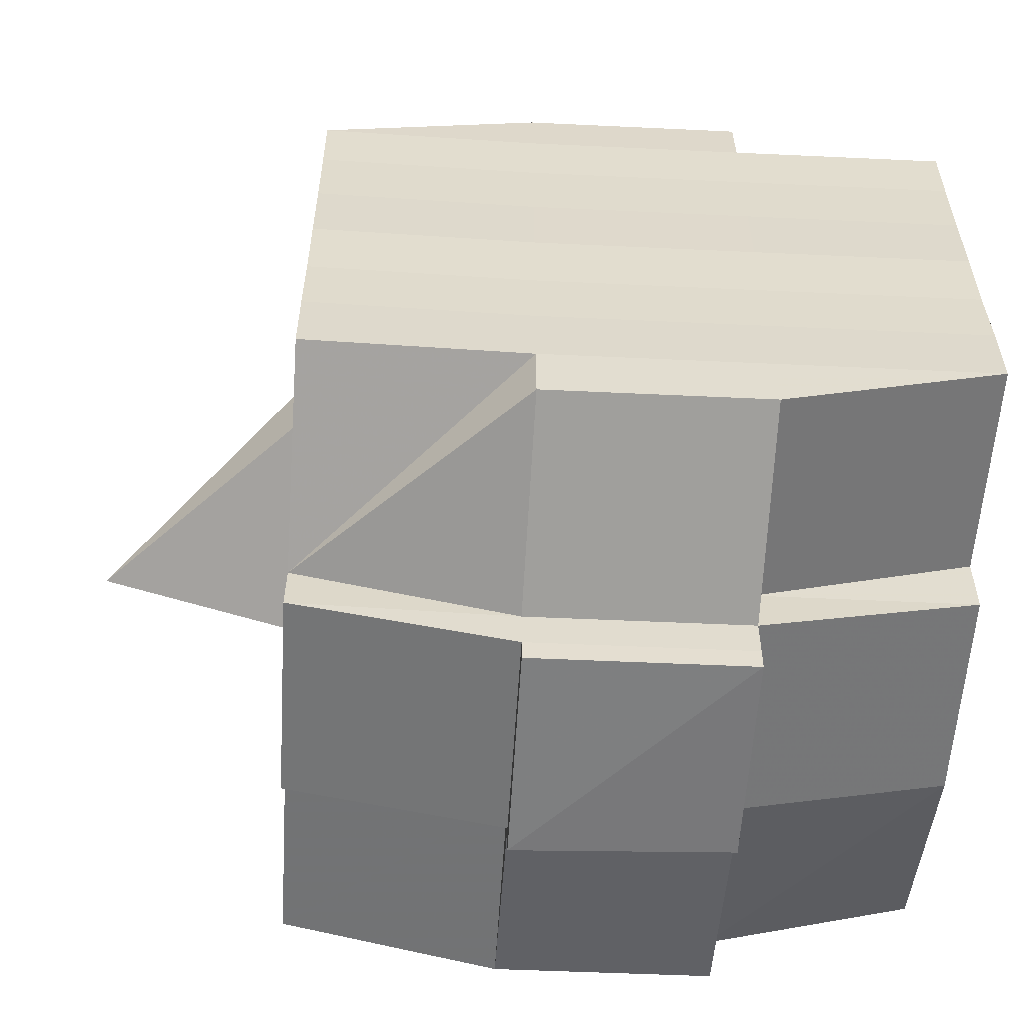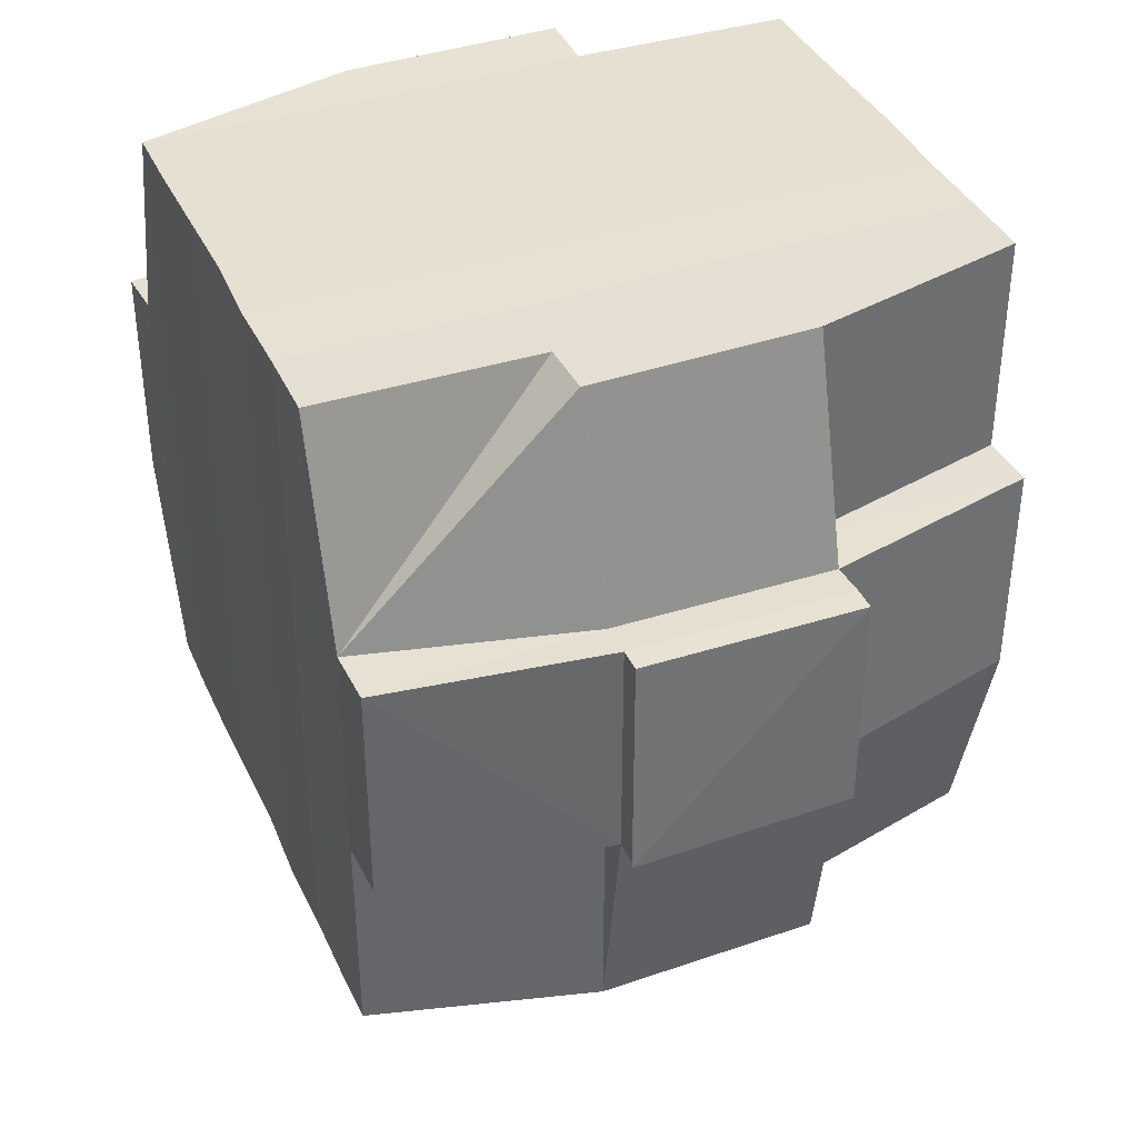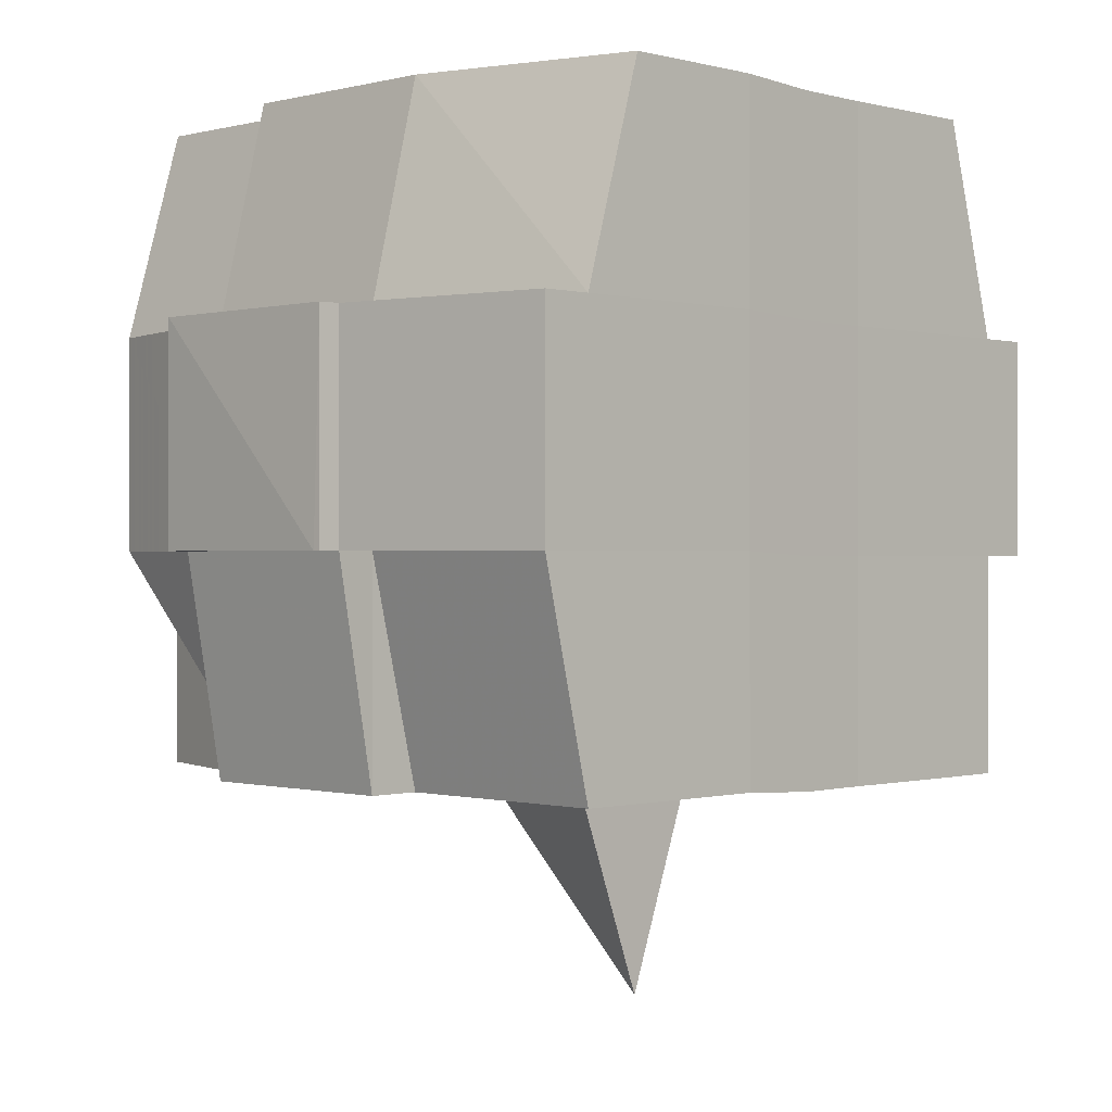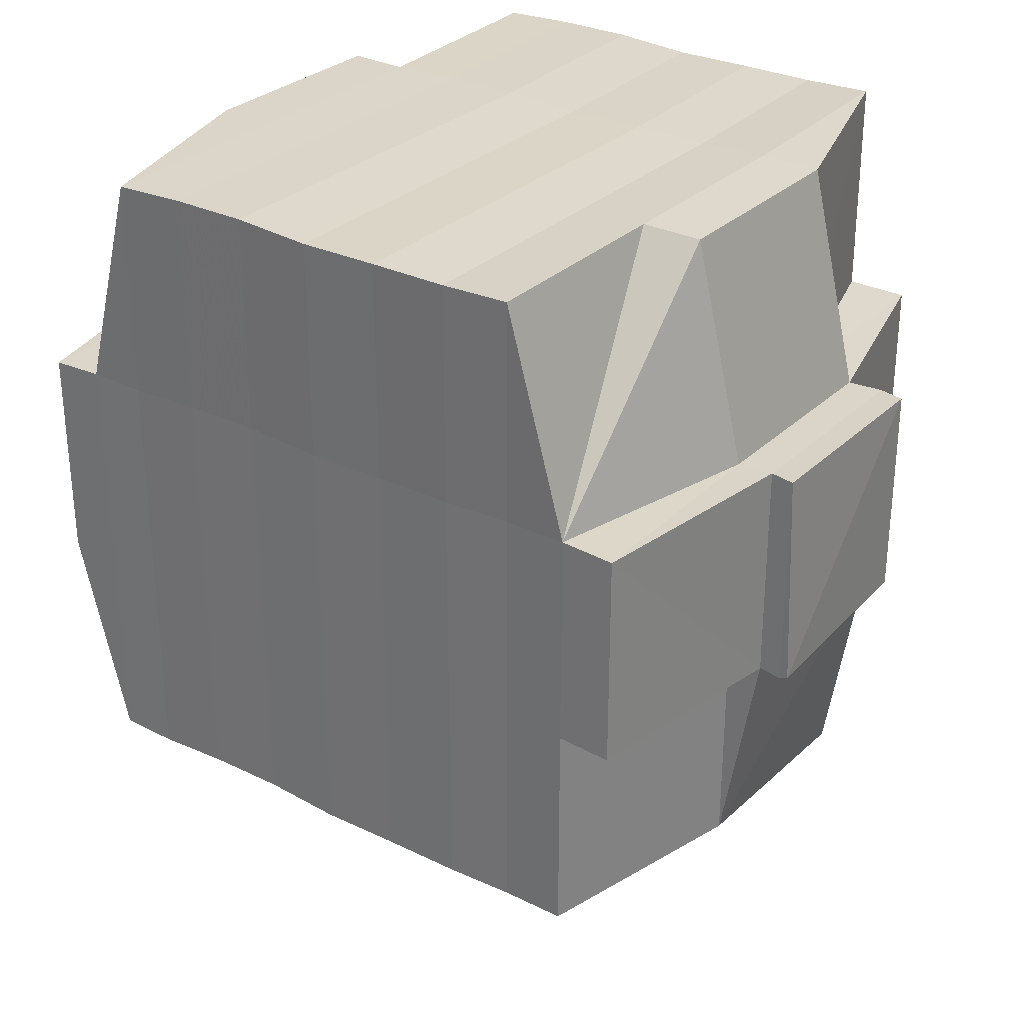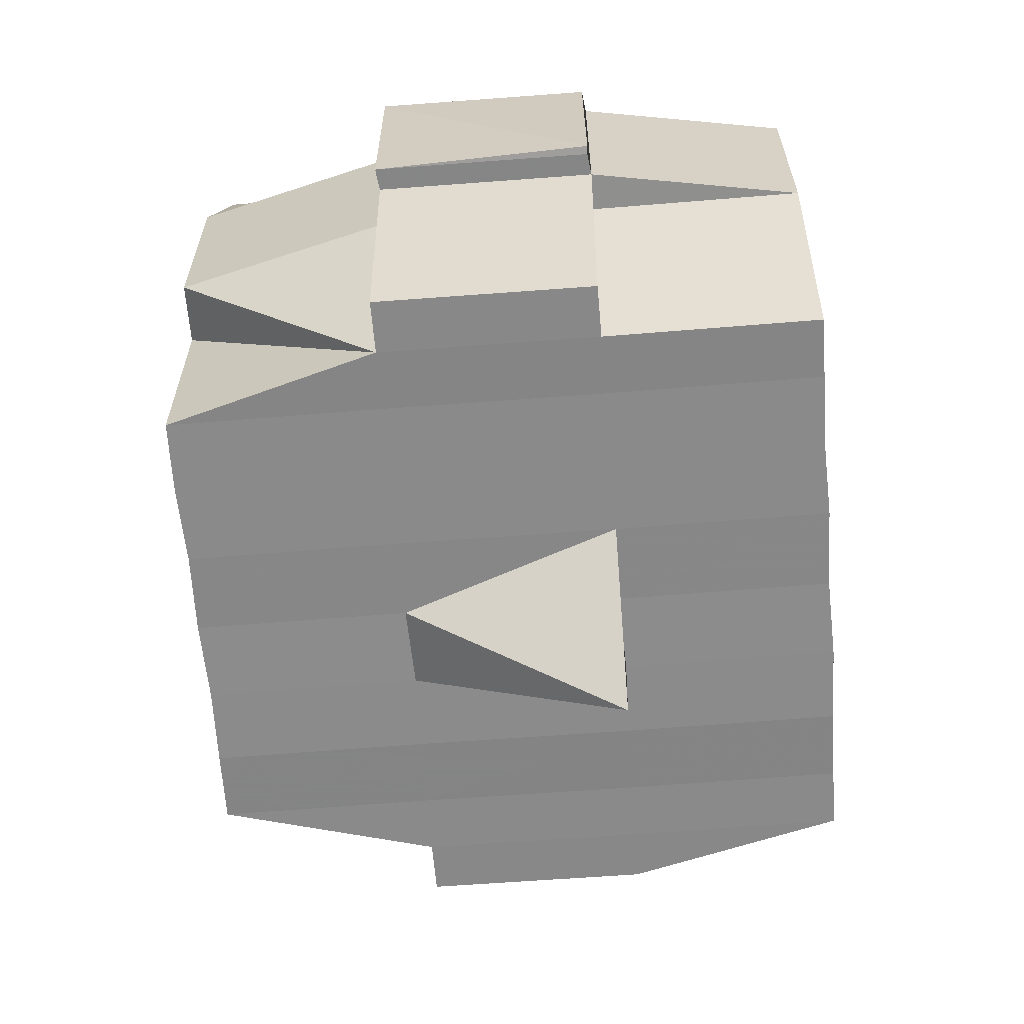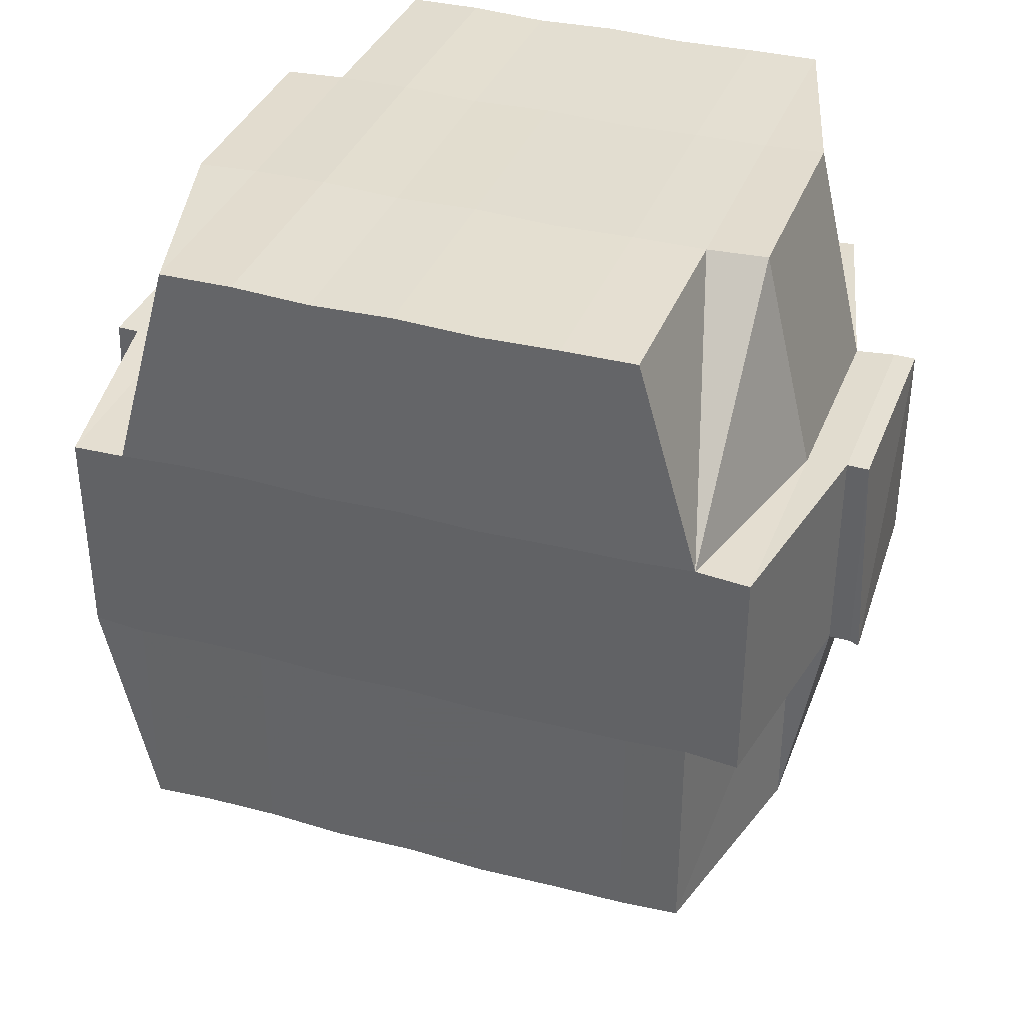
<metadata>
{"format":"obj","ext":"obj","renderer":"f3d","projection":"perspective","resolution":1024,"background":"white","views":[{"elev":-57.3,"azim":86.7,"up":"+Z"},{"elev":38.1,"azim":-22.7,"up":"+Y"},{"elev":-0.4,"azim":-135.4,"up":"+Y"},{"elev":30.0,"azim":-54.2,"up":"+Y"},{"elev":-63.2,"azim":-175.4,"up":"+Y"},{"elev":35.9,"azim":-70.7,"up":"+Y"}]}
</metadata>
<code>
o 2853
v 2205 1884 20.52
v 2205 1884 20.52
v 2205 1884 20.52
v 2205 1884 20.52
v 2205 1884 20.52
v 2205 1884 20.52
v 2205 1884 20.52
v 2205 1884 20.52
v 2205 1884 20.52
v 2205 1884 20.52
v 2205 1884 20.52
v 2205 1884 20.52
v 2205 1884 20.52
v 2205 1884 20.52
v 2205 1884 20.52
v 2205 1884 20.52
v 2205 1884 20.52
v 2205 1884 20.52
v 2205 1884 20.52
v 2205 1884 20.52
v 2205 1884 20.52
v 2205 1884 20.52
v 2205 1884 20.52
v 2205 1884 20.52
v 2205 1884 20.53
v 2205 1884 20.52
v 2205 1884 20.52
v 2205 1884 20.52
v 2205 1884 20.52
v 2205 1884 20.52
v 2205 1884 20.53
v 2205 1884 20.53
v 2205 1884 20.53
v 2205 1884 20.52
v 2205 1884 20.53
v 2205 1884 20.53
v 2205 1884 20.52
v 2205 1884 20.53
v 2205 1884 20.53
v 2205 1884 20.53
v 2205 1884 20.53
v 2205 1884 20.53
v 2205 1884 20.54
v 2205 1884 20.53
v 2205 1884 20.53
v 2205 1884 20.54
v 2205 1884 20.53
v 2205 1884 20.53
v 2205 1884 20.53
v 2205 1884 20.53
v 2205 1884 20.53
v 2205 1884 20.53
v 2205 1884 20.54
v 2205 1884 20.54
v 2205 1884 20.54
v 2205 1884 20.54
v 2205 1884 20.54
v 2205 1884 20.53
v 2205 1884 20.54
v 2205 1884 20.55
v 2205 1884 20.54
v 2205 1884 20.55
v 2205 1884 20.55
v 2205 1884 20.54
v 2205 1884 20.54
v 2205 1884 20.55
v 2205 1884 20.54
v 2205 1884 20.55
v 2205 1884 20.55
v 2205 1884 20.54
v 2205 1884 20.55
v 2205 1884 20.55
v 2205 1884 20.55
v 2205 1884 20.55
v 2205 1884 20.55
v 2205 1884 20.55
v 2205 1884 20.55
v 2205 1884 20.55
v 2205 1884 20.55
v 2205 1884 20.55
v 2205 1884 20.55
v 2205 1884 20.55
v 2205 1884 20.55
v 2205 1884 20.55
v 2205 1884 20.55
v 2205 1884 20.55
v 2205 1884 20.55
v 2205 1884 20.55
v 2205 1884 20.55
v 2205 1884 20.55
v 2205 1884 20.55
v 2205 1884 20.55
v 2205 1884 20.55
v 2205 1884 20.55
v 2205 1884 20.55
v 2205 1884 20.55
v 2205 1884 20.55
v 2205 1884 20.55
v 2205 1884 20.55
v 2205 1884 20.55
v 2205 1884 20.55
v 2205 1884 20.55
v 2205 1884 20.55
v 2205 1884 20.55
v 2205 1884 20.55
v 2205 1884 20.55
v 2205 1884 20.55
v 2205 1884 20.55
v 2205 1884 20.55
v 2205 1884 20.55
v 2205 1884 20.55
v 2205 1884 20.55
v 2205 1884 20.55
v 2205 1884 20.55
v 2205 1884 20.55
v 2205 1884 20.55
v 2205 1884 20.55
v 2205 1884 20.55
v 2205 1884 20.55
v 2205 1884 20.54
v 2205 1884 20.55
v 2205 1884 20.55
v 2205 1884 20.54
v 2205 1884 20.54
v 2205 1884 20.54
v 2205 1884 20.54
v 2205 1884 20.55
v 2205 1884 20.54
v 2205 1884 20.54
v 2205 1884 20.53
v 2205 1884 20.54
v 2205 1884 20.54
v 2205 1884 20.54
v 2205 1884 20.53
v 2205 1884 20.53
v 2205 1884 20.53
v 2205 1884 20.53
v 2205 1884 20.53
v 2205 1884 20.53
v 2205 1884 20.53
v 2205 1884 20.53
v 2205 1884 20.53
v 2205 1884 20.53
v 2205 1884 20.53
v 2205 1884 20.52
v 2205 1884 20.53
v 2205 1884 20.52
v 2205 1884 20.52
v 2205 1884 20.52
v 2205 1884 20.52
v 2205 1884 20.52
v 2205 1884 20.52
v 2205 1884 20.52
v 2205 1884 20.52
v 2205 1884 20.52
v 2205 1884 20.52
v 2205 1884 20.52
v 2205 1884 20.53
v 2205 1884 20.52
v 2205 1884 20.53
v 2205 1884 20.52
v 2205 1884 20.52
v 2205 1884 20.52
v 2205 1884 20.52
v 2205 1884 20.52
v 2205 1884 20.52
v 2205 1884 20.52
v 2205 1884 20.52
v 2205 1884 20.52
v 2205 1884 20.52
v 2205 1884 20.52
v 2205 1884 20.52
v 2205 1884 20.52
v 2205 1884 20.52
v 2205 1884 20.52
v 2205 1884 20.52
v 2205 1884 20.52
v 2205 1884 20.52
v 2205 1884 20.52
v 2205 1884 20.52
v 2205 1884 20.52
v 2205 1884 20.52
v 2205 1884 20.52
v 2205 1884 20.52
v 2205 1884 20.52
v 2205 1884 20.52
v 2205 1884 20.52
v 2205 1884 20.52
v 2205 1884 20.52
v 2205 1884 20.52
v 2205 1884 20.52
v 2205 1884 20.52
v 2205 1884 20.52
v 2205 1884 20.52
v 2205 1884 20.52
v 2205 1884 20.52
v 2205 1884 20.52
v 2205 1884 20.52
v 2205 1884 20.52
v 2205 1884 20.52
v 2205 1884 20.53
v 2205 1884 20.53
v 2205 1884 20.53
v 2205 1884 20.53
v 2205 1884 20.52
v 2205 1884 20.53
v 2205 1884 20.53
v 2205 1884 20.53
v 2205 1884 20.53
v 2205 1884 20.53
v 2205 1884 20.53
v 2205 1884 20.53
v 2205 1884 20.54
v 2205 1884 20.53
v 2205 1884 20.53
v 2205 1884 20.53
v 2205 1884 20.54
v 2205 1884 20.54
v 2205 1884 20.54
v 2205 1884 20.54
v 2205 1884 20.53
v 2205 1884 20.54
v 2205 1884 20.55
v 2205 1884 20.54
v 2205 1884 20.54
v 2205 1884 20.54
v 2205 1884 20.55
v 2205 1884 20.55
v 2205 1884 20.55
v 2205 1884 20.55
v 2205 1884 20.54
v 2205 1884 20.55
v 2205 1884 20.55
v 2205 1884 20.55
v 2205 1884 20.55
v 2205 1884 20.55
v 2205 1884 20.55
v 2205 1884 20.55
v 2205 1884 20.55
v 2205 1884 20.55
v 2205 1884 20.55
v 2205 1884 20.55
v 2205 1884 20.55
v 2205 1884 20.55
v 2205 1884 20.55
v 2205 1884 20.55
v 2205 1884 20.55
v 2205 1884 20.54
v 2205 1884 20.55
v 2205 1884 20.55
v 2205 1884 20.55
v 2205 1884 20.55
v 2205 1884 20.55
v 2205 1884 20.55
v 2205 1884 20.55
v 2205 1884 20.55
v 2205 1884 20.55
v 2205 1884 20.55
v 2205 1884 20.55
v 2205 1884 20.55
v 2205 1884 20.55
v 2205 1884 20.55
v 2205 1884 20.55
v 2205 1884 20.54
v 2205 1884 20.54
v 2205 1884 20.54
v 2205 1884 20.54
v 2205 1884 20.53
v 2205 1884 20.53
v 2205 1884 20.53
v 2205 1884 20.54
v 2205 1884 20.54
v 2205 1884 20.55
v 2205 1884 20.54
v 2205 1884 20.54
v 2205 1884 20.53
v 2205 1884 20.53
v 2205 1884 20.53
v 2205 1884 20.53
v 2205 1884 20.53
v 2205 1884 20.53
v 2205 1884 20.53
v 2205 1884 20.53
v 2205 1884 20.53
v 2205 1884 20.53
v 2205 1884 20.52
v 2205 1884 20.53
v 2205 1884 20.53
v 2205 1884 20.52
v 2205 1884 20.52
v 2205 1884 20.52
v 2205 1884 20.52
v 2205 1884 20.52
v 2205 1884 20.52
v 2205 1884 20.52
v 2205 1884 20.52
v 2205 1884 20.52
v 2205 1884 20.52
v 2205 1884 20.52
v 2205 1884 20.52
v 2205 1884 20.52
v 2205 1884 20.52
v 2205 1884 20.52
v 2205 1884 20.52
v 2205 1884 20.52
v 2205 1884 20.52
v 2205 1884 20.52
v 2205 1884 20.52
v 2205 1884 20.52
v 2205 1884 20.52
v 2205 1884 20.52
v 2205 1884 20.52
v 2205 1884 20.53
v 2205 1884 20.53
v 2205 1884 20.53
v 2205 1884 20.53
v 2205 1884 20.54
v 2205 1884 20.55
v 2205 1884 20.55
v 2205 1884 20.55
v 2205 1884 20.55
v 2205 1884 20.55
v 2205 1884 20.55
v 2205 1884 20.55
v 2205 1884 20.55
v 2205 1884 20.55
v 2205 1884 20.55
v 2205 1884 20.55
f 1 2 3
f 4 5 2
f 6 7 3
f 8 9 6
f 10 11 5
f 12 13 4
f 13 14 15
f 16 12 17
f 10 18 19
f 18 20 11
f 21 18 22
f 23 24 18
f 24 25 26
f 27 26 18
f 18 26 28
f 26 29 28
f 29 30 28
f 26 31 29
f 25 32 31
f 33 31 26
f 28 30 34
f 29 35 30
f 31 35 29
f 35 36 37
f 31 38 35
f 39 38 31
f 32 40 38
f 41 42 39
f 42 43 44
f 44 45 38
f 40 46 45
f 38 47 35
f 38 45 47
f 35 47 48
f 47 49 36
f 45 50 47
f 50 51 49
f 47 50 52
f 45 53 50
f 54 53 45
f 46 55 53
f 53 56 50
f 56 57 51
f 50 56 58
f 53 59 56
f 55 60 59
f 61 59 53
f 60 62 63
f 59 64 56
f 56 64 65
f 59 63 64
f 66 63 59
f 64 67 57
f 63 68 64
f 68 69 67
f 64 68 70
f 68 71 69
f 63 72 68
f 73 72 63
f 72 74 68
f 73 75 76
f 77 78 71
f 79 80 75
f 81 80 82
f 83 82 84
f 85 86 78
f 87 88 86
f 89 90 85
f 91 92 88
f 90 92 93
f 94 93 95
f 96 89 97
f 98 91 99
f 100 98 101
f 102 100 74
f 99 103 104
f 105 106 103
f 107 105 108
f 109 107 110
f 110 99 111
f 110 104 112
f 113 110 114
f 74 110 115
f 115 110 116
f 74 115 117
f 115 116 118
f 117 115 118
f 118 112 119
f 118 119 120
f 121 122 117
f 117 118 123
f 123 120 124
f 123 118 125
f 126 117 123
f 127 117 126
f 128 121 126
f 126 123 129
f 129 124 130
f 129 123 131
f 132 126 129
f 70 126 132
f 133 128 132
f 132 129 134
f 134 130 135
f 134 129 136
f 137 132 134
f 65 132 137
f 138 133 137
f 137 134 139
f 139 135 140
f 139 134 141
f 142 137 139
f 58 137 142
f 143 138 142
f 142 139 144
f 144 140 145
f 144 139 146
f 147 145 148
f 149 148 150
f 151 152 150
f 153 154 152
f 155 156 149
f 157 144 156
f 158 144 157
f 158 142 144
f 52 142 158
f 159 158 157
f 48 158 159
f 160 143 158
f 161 160 159
f 159 162 163
f 34 163 164
f 34 159 165
f 30 159 34
f 28 34 166
f 166 164 167
f 166 34 168
f 169 167 170
f 169 166 171
f 172 166 173
f 174 175 166
f 171 176 177
f 178 179 169
f 180 178 181
f 182 183 176
f 182 184 183
f 185 186 182
f 9 185 187
f 168 182 187
f 187 188 7
f 189 190 188
f 191 192 190
f 193 191 182
f 194 193 182
f 194 195 193
f 193 196 191
f 195 196 193
f 197 195 198
f 196 199 184
f 200 201 195
f 195 202 196
f 146 202 195
f 201 203 202
f 202 204 196
f 196 204 205
f 204 206 199
f 202 207 204
f 141 207 202
f 203 208 207
f 207 209 204
f 209 210 206
f 204 209 211
f 207 212 209
f 136 212 207
f 208 213 212
f 212 214 209
f 214 215 210
f 209 214 216
f 212 217 214
f 131 217 212
f 213 218 217
f 217 219 214
f 219 220 215
f 214 219 221
f 217 222 219
f 218 223 222
f 125 222 217
f 222 224 219
f 224 225 220
f 219 224 226
f 222 227 224
f 228 227 222
f 227 229 224
f 229 230 225
f 224 229 231
f 228 232 233
f 234 235 232
f 236 235 237
f 238 237 239
f 240 241 229
f 241 242 243
f 244 243 229
f 229 243 245
f 243 246 245
f 245 246 247
f 245 247 248
f 243 249 246
f 111 249 243
f 242 250 249
f 250 251 252
f 108 252 249
f 251 253 254
f 249 254 255
f 249 255 256
f 252 95 257
f 258 257 259
f 258 259 260
f 261 97 258
f 262 96 258
f 263 260 264
f 263 258 66
f 246 258 263
f 247 246 263
f 247 263 265
f 265 263 61
f 265 264 266
f 248 247 265
f 248 265 267
f 267 265 54
f 267 266 268
f 269 268 270
f 271 248 267
f 231 248 271
f 272 273 248
f 274 272 271
f 271 275 276
f 277 276 278
f 226 271 277
f 277 271 279
f 280 274 277
f 221 277 281
f 282 280 281
f 281 277 283
f 283 270 284
f 281 283 285
f 285 283 33
f 285 284 286
f 287 281 285
f 216 281 287
f 288 282 287
f 287 285 289
f 289 285 27
f 289 286 290
f 291 290 292
f 293 292 294
f 295 296 294
f 297 298 296
f 299 300 293
f 301 289 300
f 302 289 301
f 191 302 301
f 302 287 289
f 211 287 302
f 303 302 304
f 305 288 302
f 306 307 308
f 307 309 310
f 306 311 312
f 313 314 315
f 316 317 314
f 318 319 320
f 321 322 323
f 324 325 326
f 326 327 328

</code>
